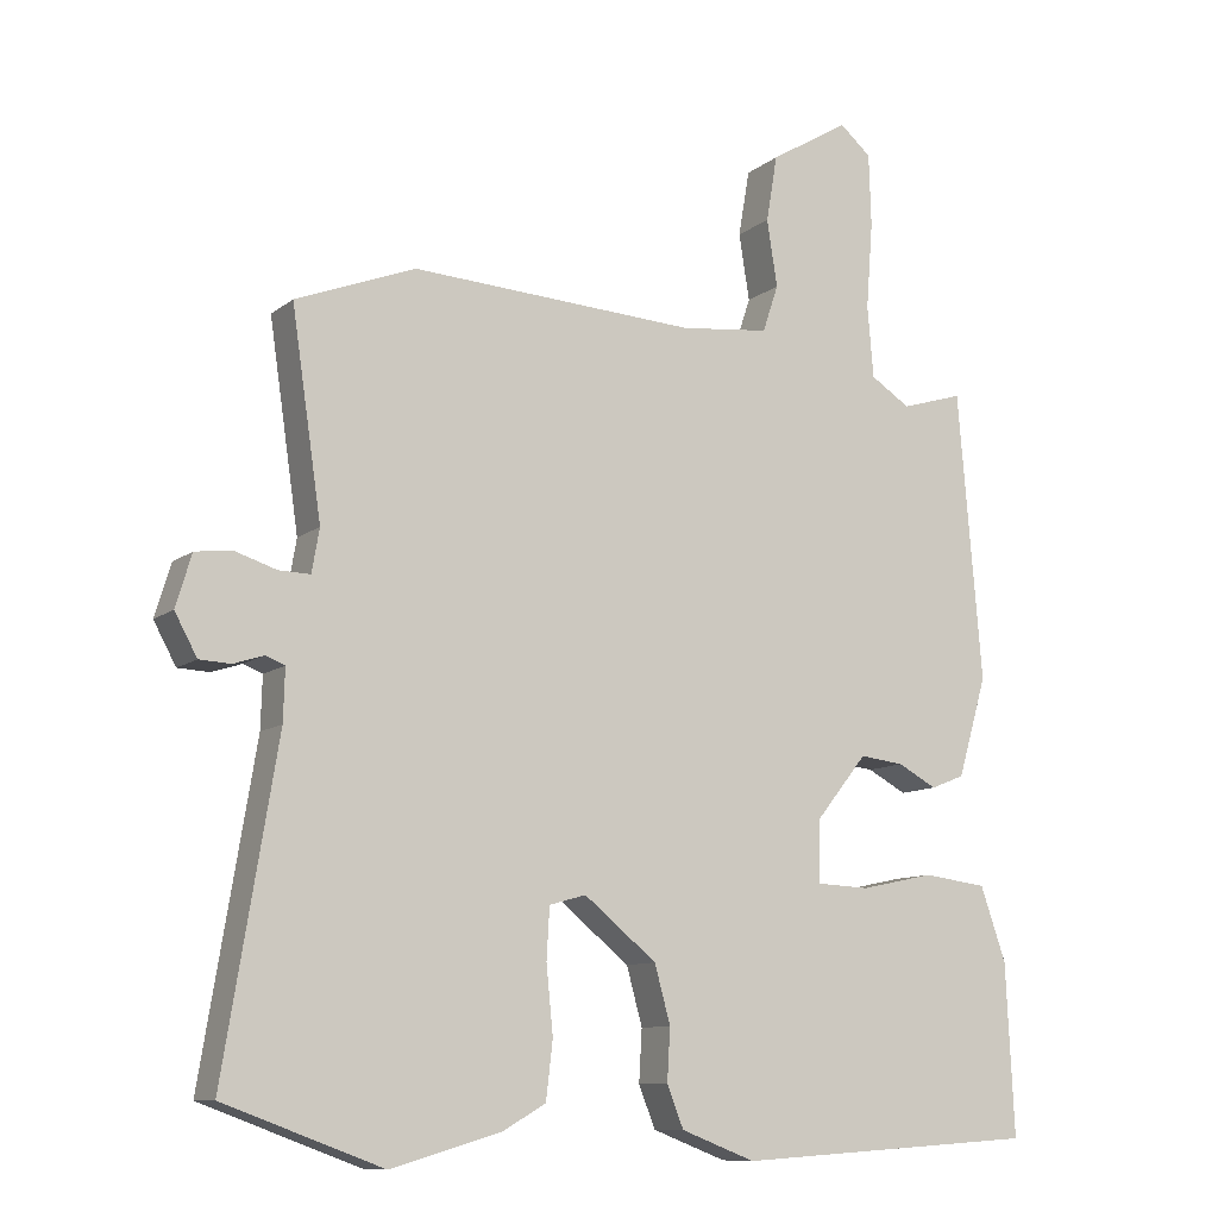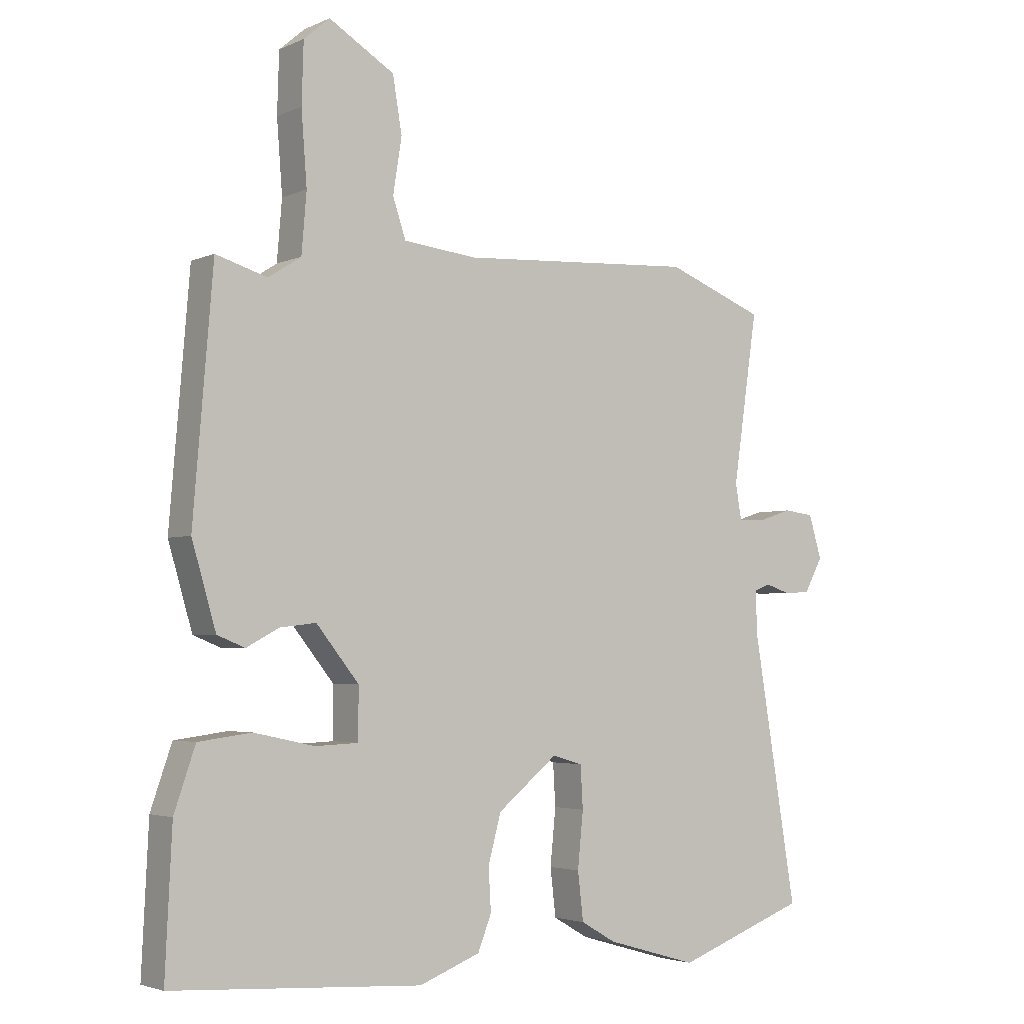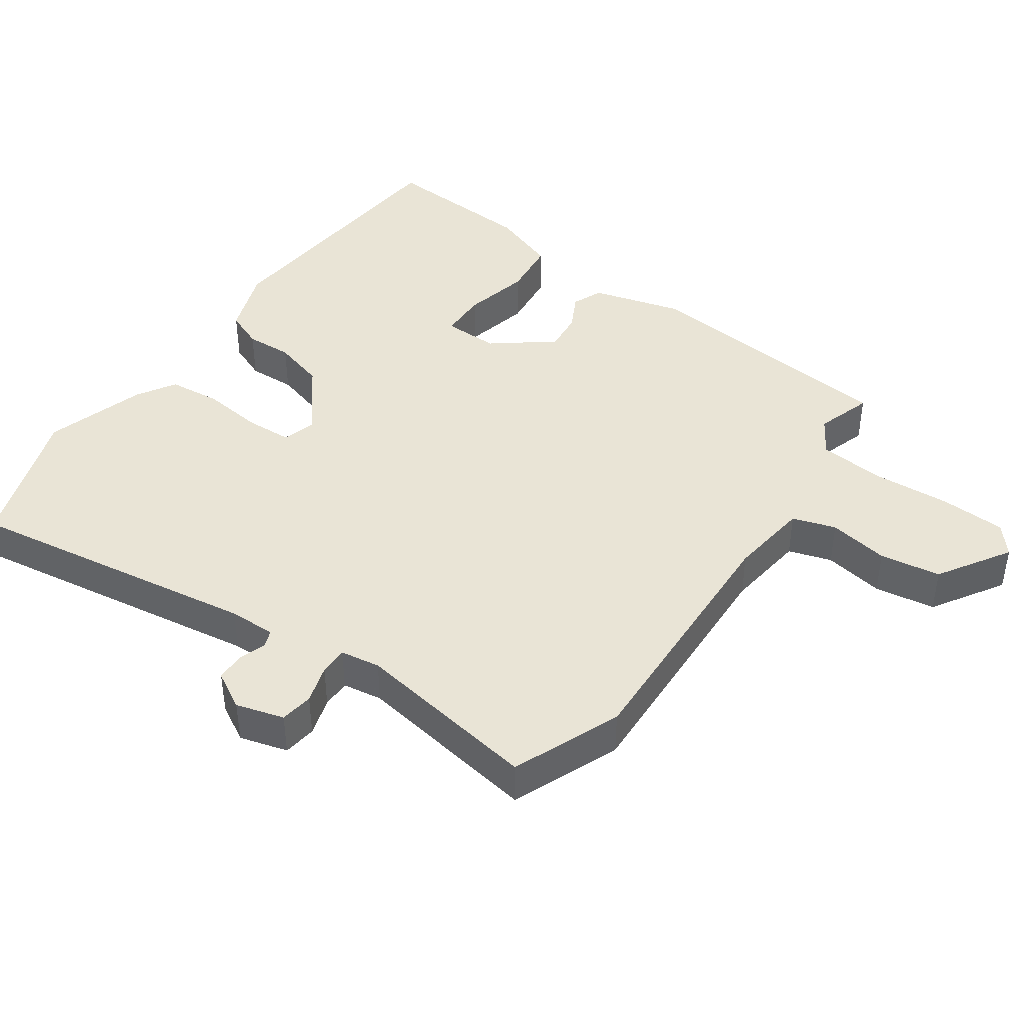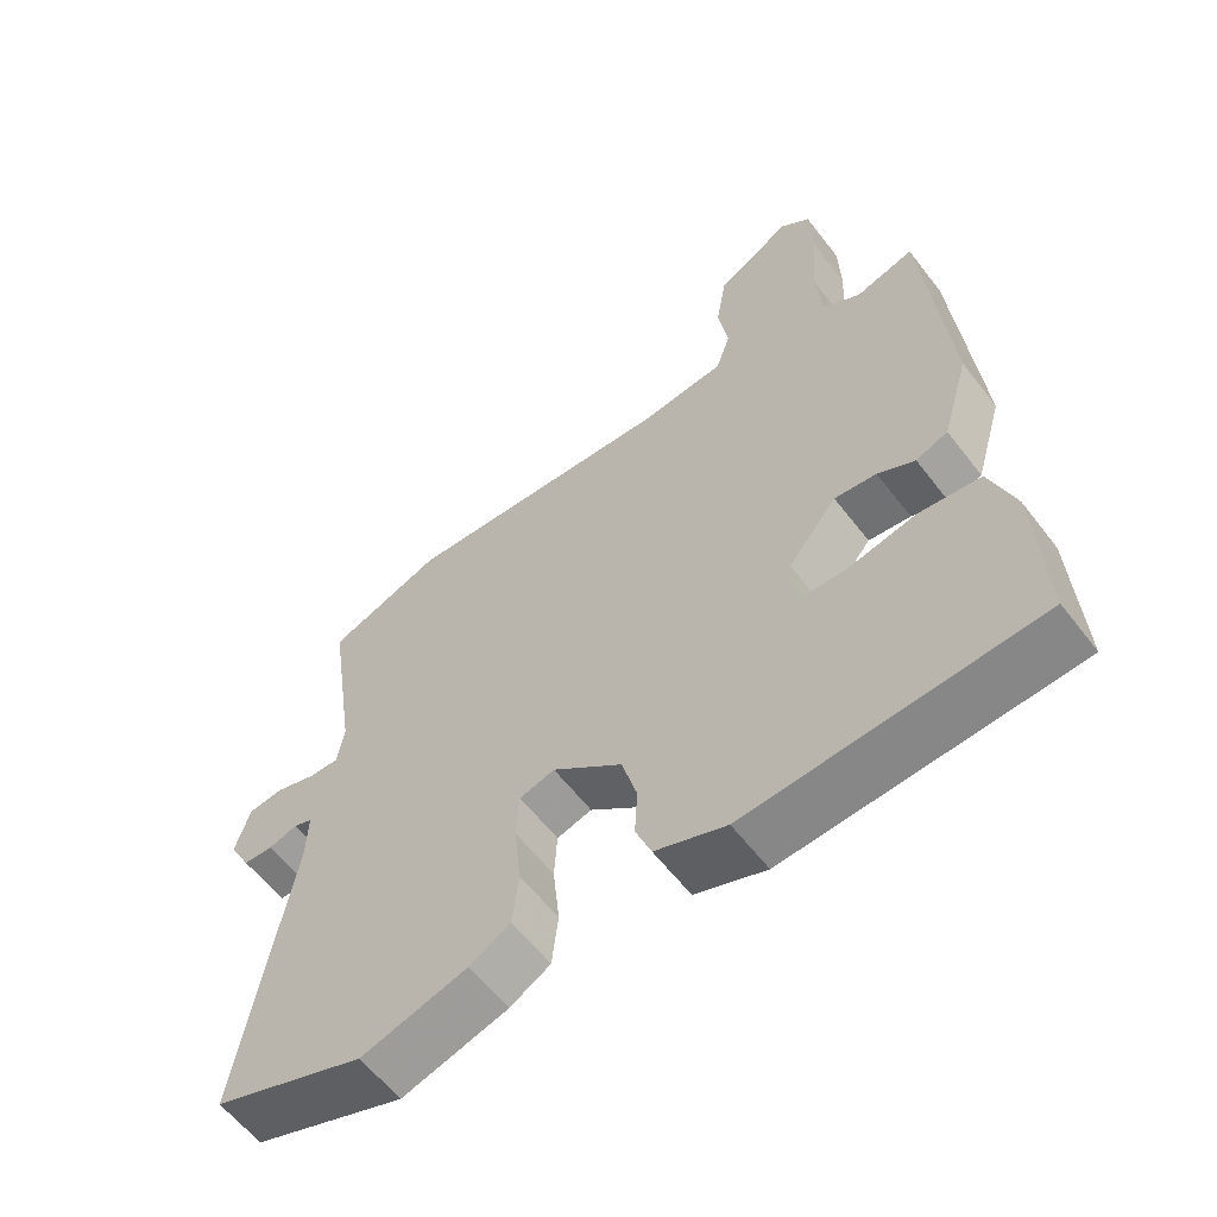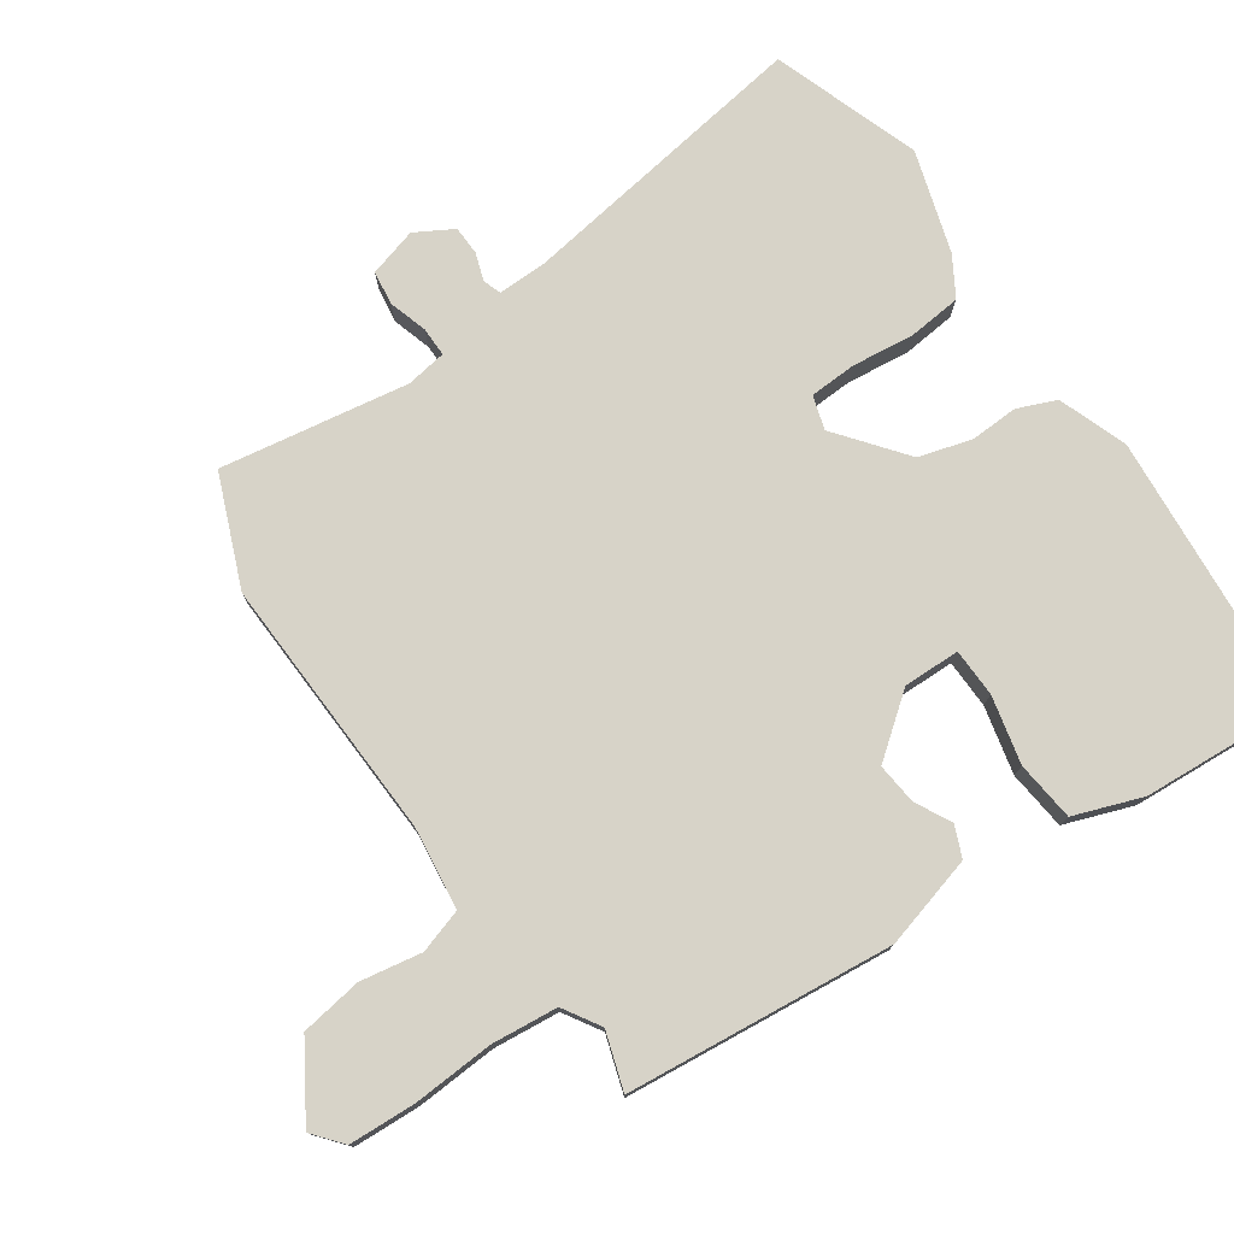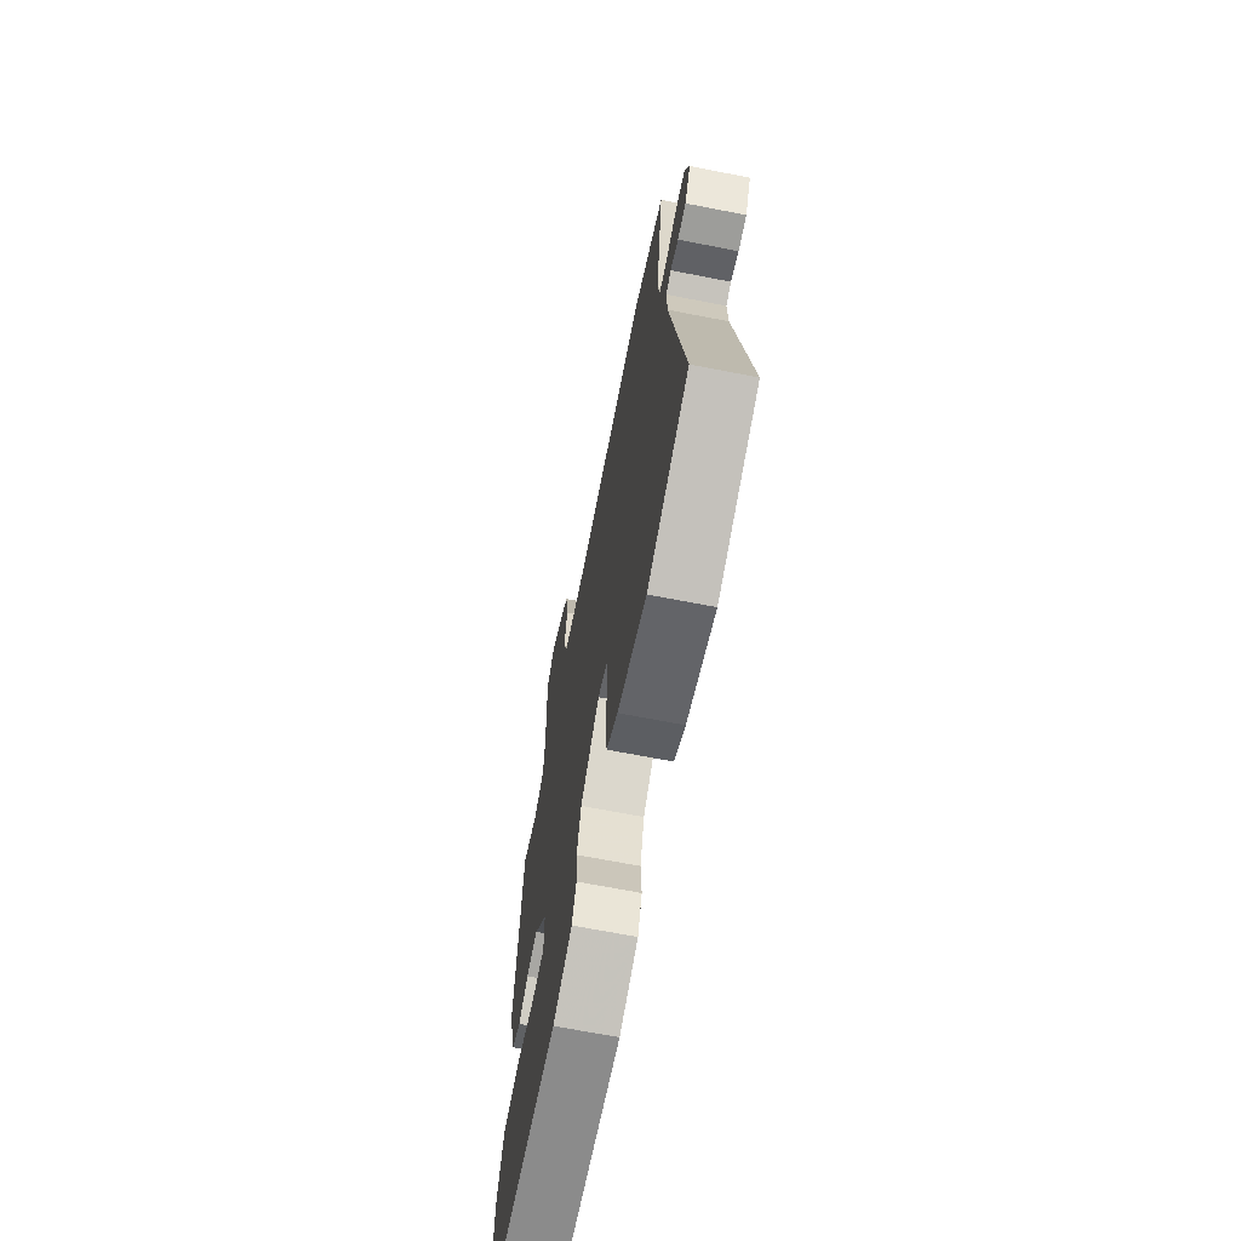
<metadata>
{"format":"obj","ext":"obj","renderer":"f3d","projection":"perspective","resolution":1024,"background":"white","views":[{"elev":-10.3,"azim":-28.9,"up":"+Z"},{"elev":-3.3,"azim":145.0,"up":"+Z"},{"elev":42.7,"azim":-54.1,"up":"+Y"},{"elev":-60.0,"azim":37.4,"up":"+Z"},{"elev":76.6,"azim":56.4,"up":"+Y"},{"elev":-67.6,"azim":-101.1,"up":"+Z"}]}
</metadata>
<code>
v -0.544 0.07 0.483
v -0.384 0.07 0.545
v -0.002 0.07 0.523
v 0.117 0.07 0.536
v 0.138 0.07 0.599
v 0.124 0.07 0.688
v 0.139 0.07 0.777
v 0.245 0.07 0.841
v 0.287 0.07 0.805
v 0.29 0.07 0.708
v 0.281 0.07 0.592
v 0.289 0.07 0.496
v 0.342 0.07 0.462
v 0.425 0.07 0.487
v 0.457 0.07 0.101
v 0.418 0.07 -0.032
v 0.373 0.07 -0.05
v 0.321 0.07 -0.022
v 0.262 0.07 -0.015
v 0.193 0.07 -0.101
v 0.193 0.07 -0.183
v 0.263 0.07 -0.186
v 0.361 0.07 -0.165
v 0.447 0.07 -0.176
v 0.481 0.07 -0.275
v 0.492 0.07 -0.503
v 0.088 0.07 -0.529
v -0.011 0.07 -0.491
v -0.033 0.07 -0.435
v -0.029 0.07 -0.366
v -0.05 0.07 -0.289
v -0.147 0.07 -0.21
v -0.196 0.07 -0.224
v -0.2 0.07 -0.292
v -0.191 0.07 -0.382
v -0.2 0.07 -0.459
v -0.257 0.07 -0.492
v -0.405 0.07 -0.535
v -0.617 0.07 -0.457
v -0.546 0.07 -0.028
v -0.544 0.07 0.041
v -0.57 0.07 0.051
v -0.61 0.07 0.038
v -0.652 0.07 0.04
v -0.682 0.07 0.095
v -0.661 0.07 0.165
v -0.612 0.07 0.171
v -0.556 0.07 0.153
v -0.514 0.07 0.152
v -0.504 0.07 0.21
v -0.544 0 0.483
v -0.384 0 0.545
v -0.002 0 0.523
v 0.117 0 0.536
v 0.138 0 0.599
v 0.124 0 0.688
v 0.139 0 0.777
v 0.245 0 0.841
v 0.287 0 0.805
v 0.29 0 0.708
v 0.281 0 0.592
v 0.289 0 0.496
v 0.342 0 0.462
v 0.425 0 0.487
v 0.457 0 0.101
v 0.418 0 -0.032
v 0.373 0 -0.05
v 0.321 0 -0.022
v 0.262 0 -0.015
v 0.193 0 -0.101
v 0.193 0 -0.183
v 0.263 0 -0.186
v 0.361 0 -0.165
v 0.447 0 -0.176
v 0.481 0 -0.275
v 0.492 0 -0.503
v 0.088 0 -0.529
v -0.011 0 -0.491
v -0.033 0 -0.435
v -0.029 0 -0.366
v -0.05 0 -0.289
v -0.147 0 -0.21
v -0.196 0 -0.224
v -0.2 0 -0.292
v -0.191 0 -0.382
v -0.2 0 -0.459
v -0.257 0 -0.492
v -0.405 0 -0.535
v -0.617 0 -0.457
v -0.546 0 -0.028
v -0.544 0 0.041
v -0.57 0 0.051
v -0.61 0 0.038
v -0.652 0 0.04
v -0.682 0 0.095
v -0.661 0 0.165
v -0.612 0 0.171
v -0.556 0 0.153
v -0.514 0 0.152
v -0.504 0 0.21
f 45 46 47 48
f 45 48 49
f 42 43 44 45
f 41 42 45 49
f 40 41 49
f 39 40 49
f 38 39 49 50
f 34 35 36 37
f 33 34 37 38
f 27 28 29 30
f 27 30 31
f 26 27 31
f 25 26 31 32
f 22 23 24 25
f 21 22 25 32
f 15 16 17 18
f 13 14 15 18
f 12 13 18 19
f 11 12 19 20
f 9 10 11 20
f 5 6 7 8
f 4 5 8 9
f 50 1 2 3
f 33 38 50 3
f 20 21 32
f 4 9 20 32
f 3 4 32 33
f 98 97 96 95
f 99 98 95
f 95 94 93 92
f 99 95 92 91
f 99 91 90
f 99 90 89
f 100 99 89 88
f 87 86 85 84
f 88 87 84 83
f 80 79 78 77
f 81 80 77
f 81 77 76
f 82 81 76 75
f 75 74 73 72
f 82 75 72 71
f 68 67 66 65
f 68 65 64 63
f 69 68 63 62
f 70 69 62 61
f 70 61 60 59
f 58 57 56 55
f 59 58 55 54
f 53 52 51 100
f 53 100 88 83
f 82 71 70
f 82 70 59 54
f 83 82 54 53
f 1 51 52 2
f 2 52 53 3
f 3 53 54 4
f 4 54 55 5
f 5 55 56 6
f 6 56 57 7
f 7 57 58 8
f 8 58 59 9
f 9 59 60 10
f 10 60 61 11
f 11 61 62 12
f 12 62 63 13
f 13 63 64 14
f 14 64 65 15
f 15 65 66 16
f 16 66 67 17
f 17 67 68 18
f 18 68 69 19
f 19 69 70 20
f 20 70 71 21
f 21 71 72 22
f 22 72 73 23
f 23 73 74 24
f 24 74 75 25
f 25 75 76 26
f 26 76 77 27
f 27 77 78 28
f 28 78 79 29
f 29 79 80 30
f 30 80 81 31
f 31 81 82 32
f 32 82 83 33
f 33 83 84 34
f 34 84 85 35
f 35 85 86 36
f 36 86 87 37
f 37 87 88 38
f 38 88 89 39
f 39 89 90 40
f 40 90 91 41
f 41 91 92 42
f 42 92 93 43
f 43 93 94 44
f 44 94 95 45
f 45 95 96 46
f 46 96 97 47
f 47 97 98 48
f 48 98 99 49
f 49 99 100 50
f 50 100 51 1

</code>
